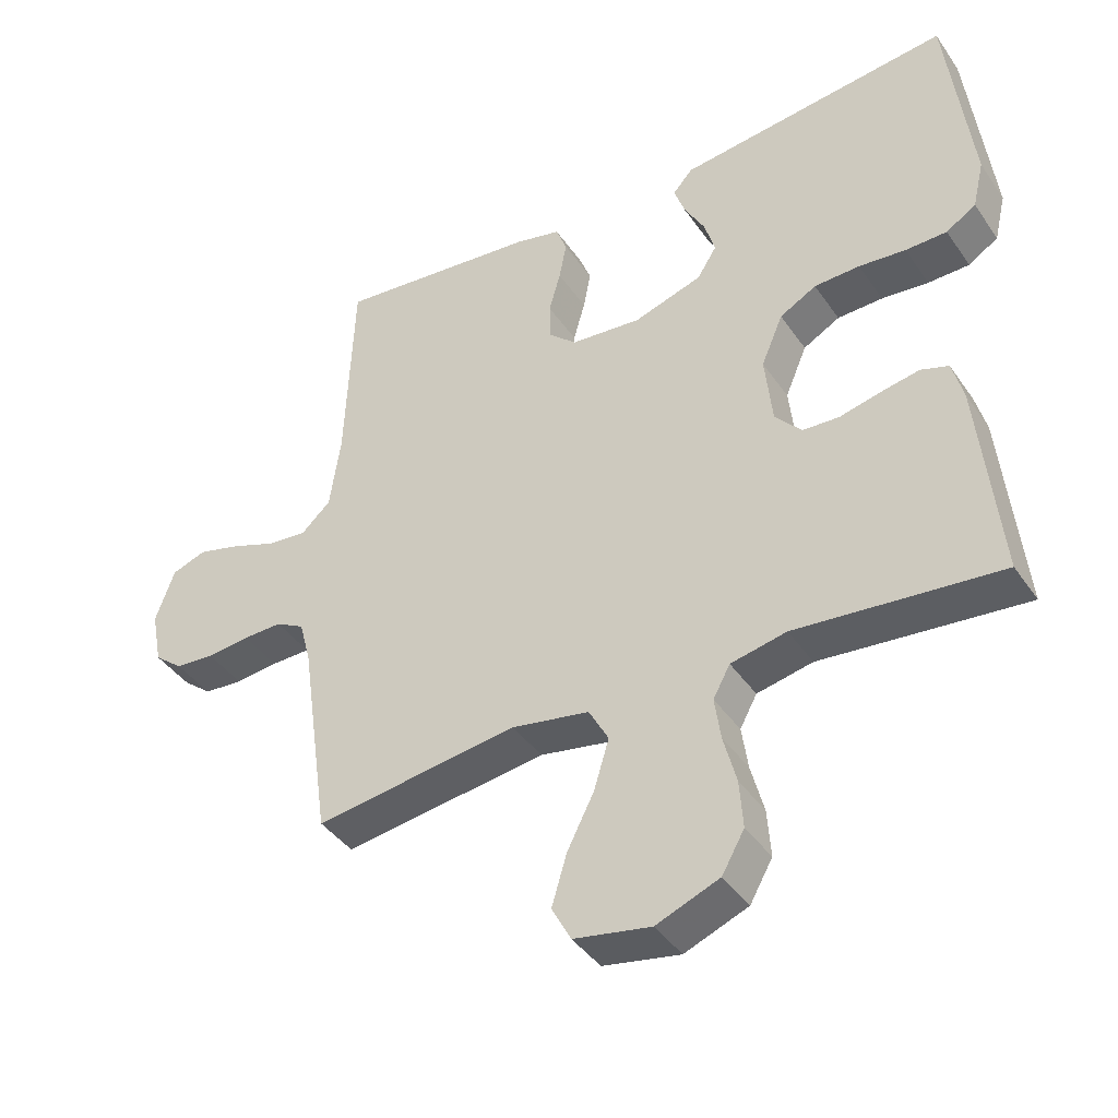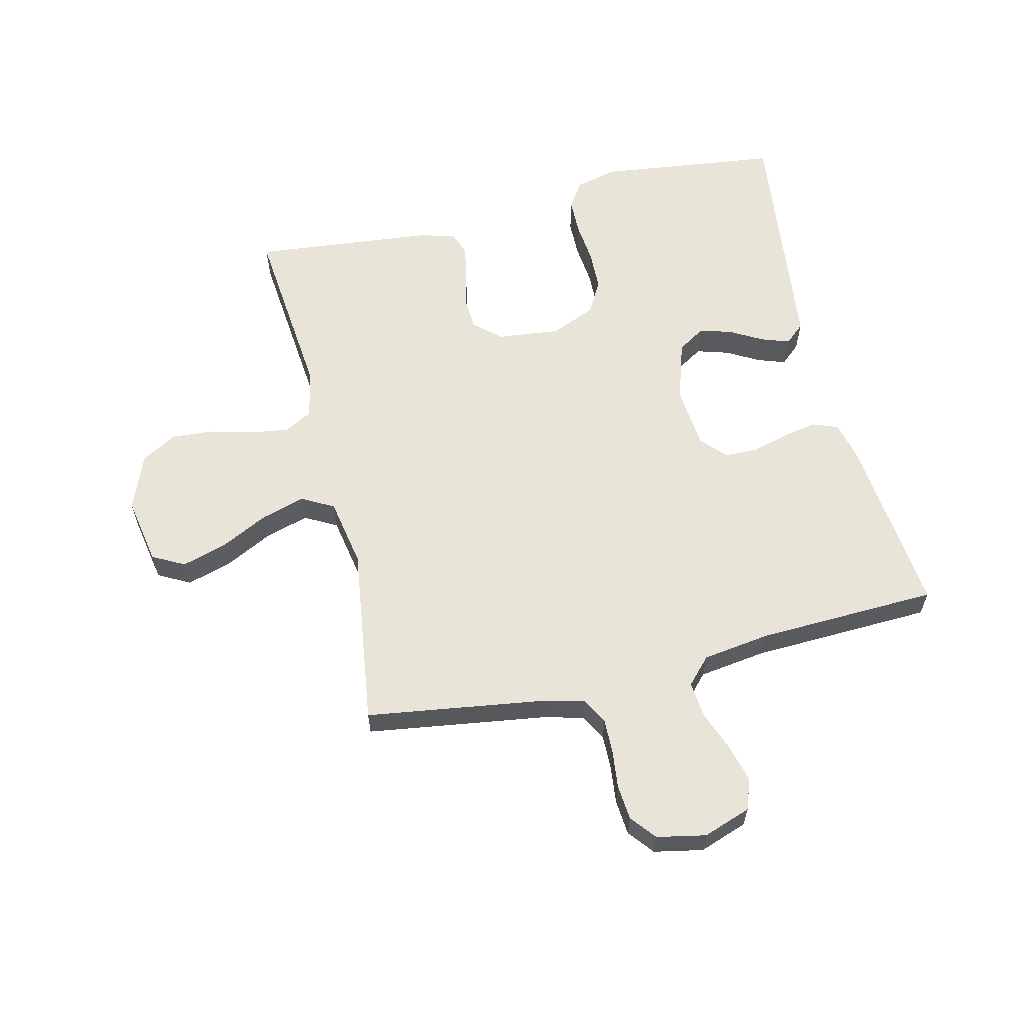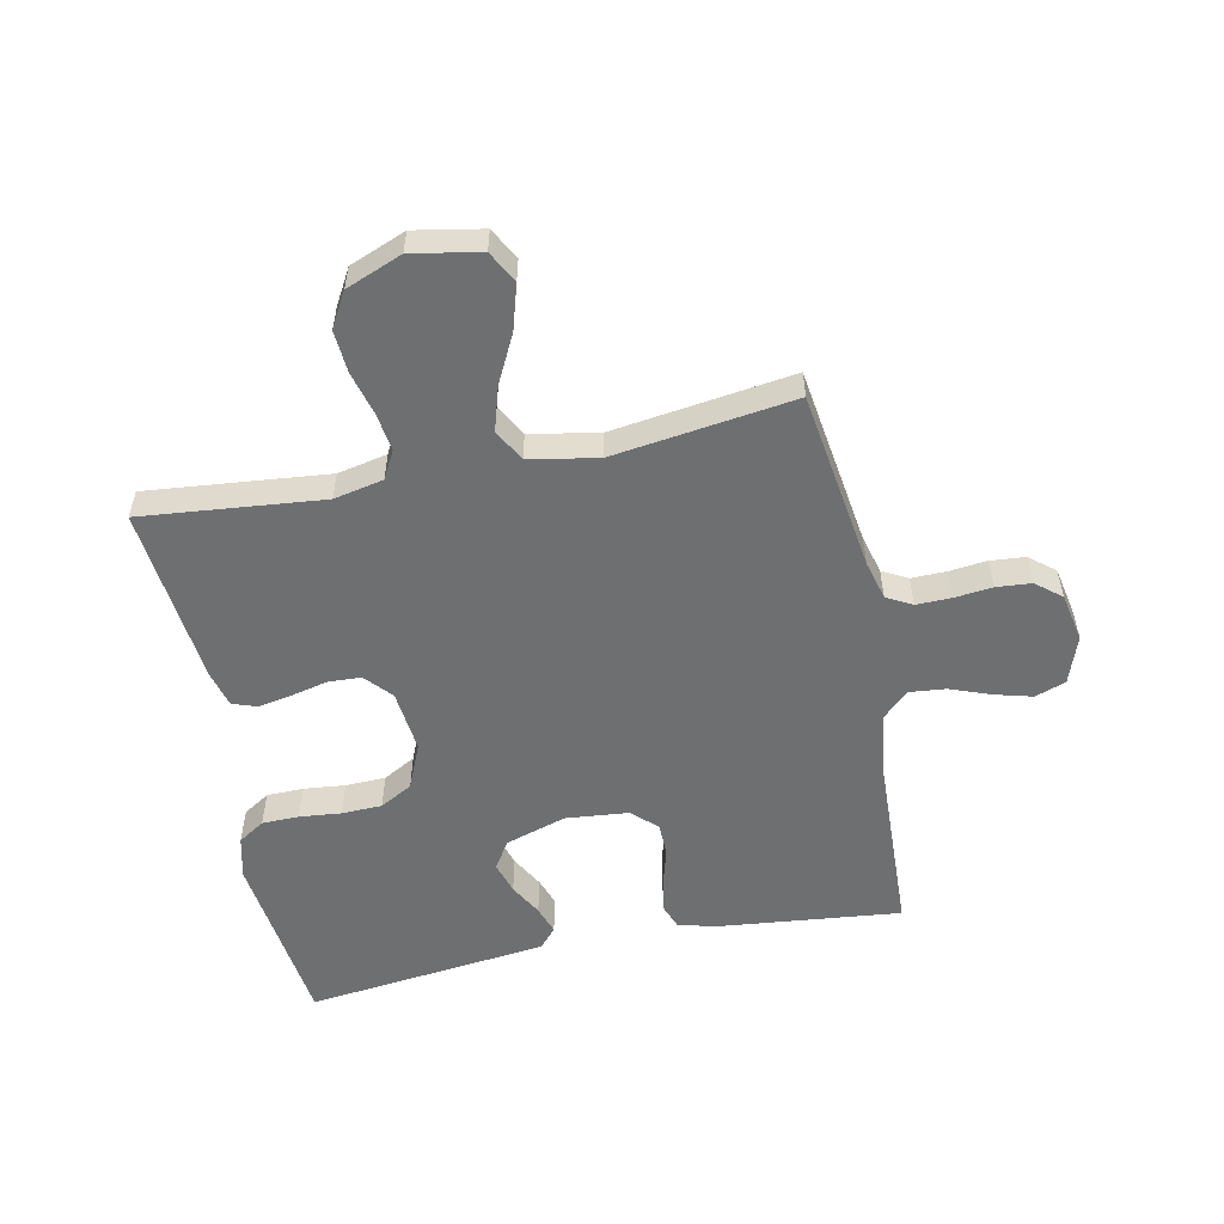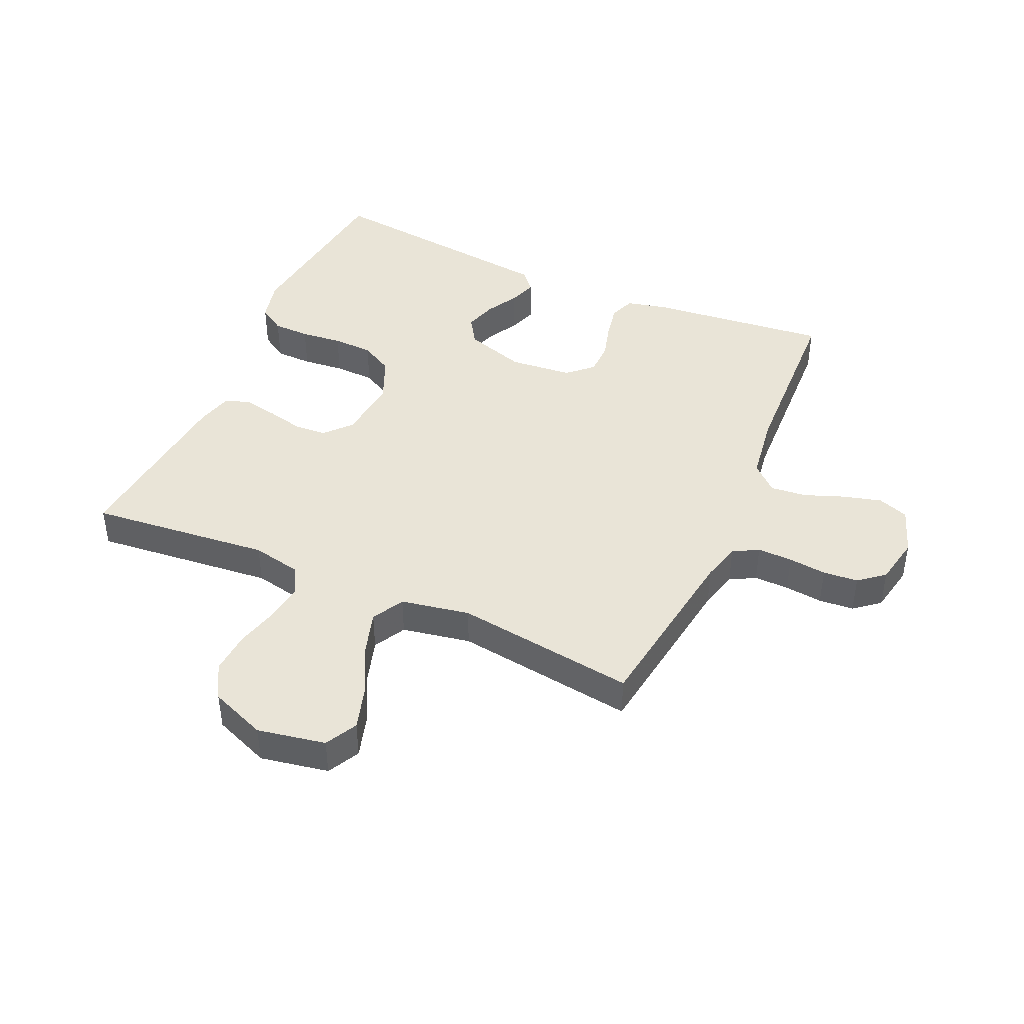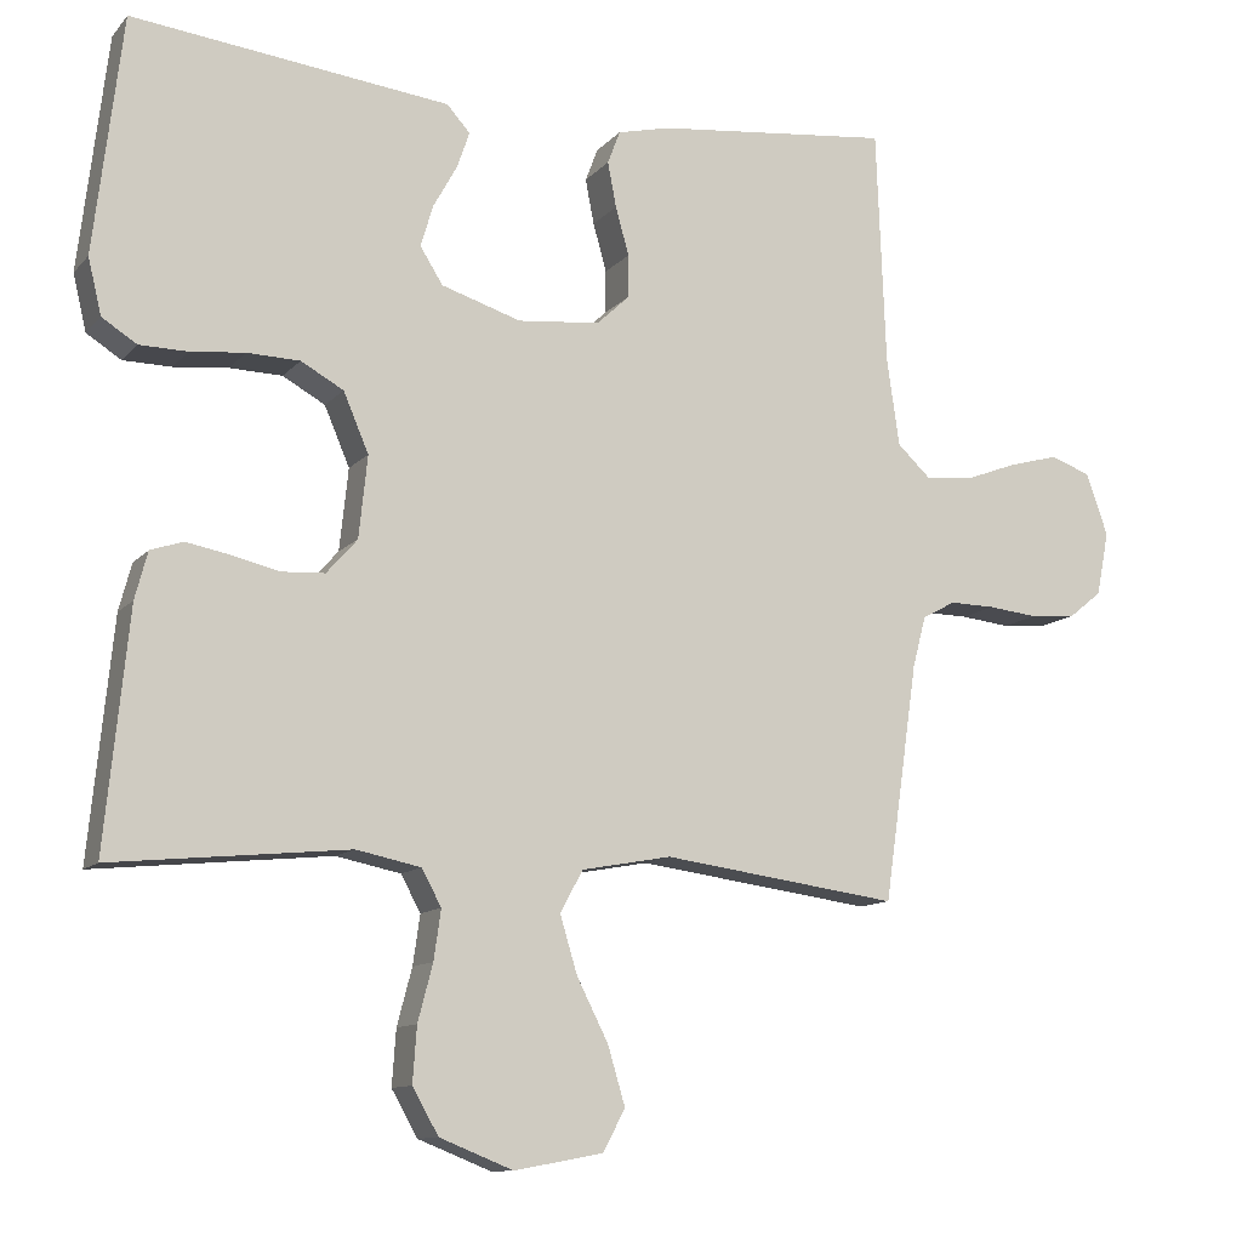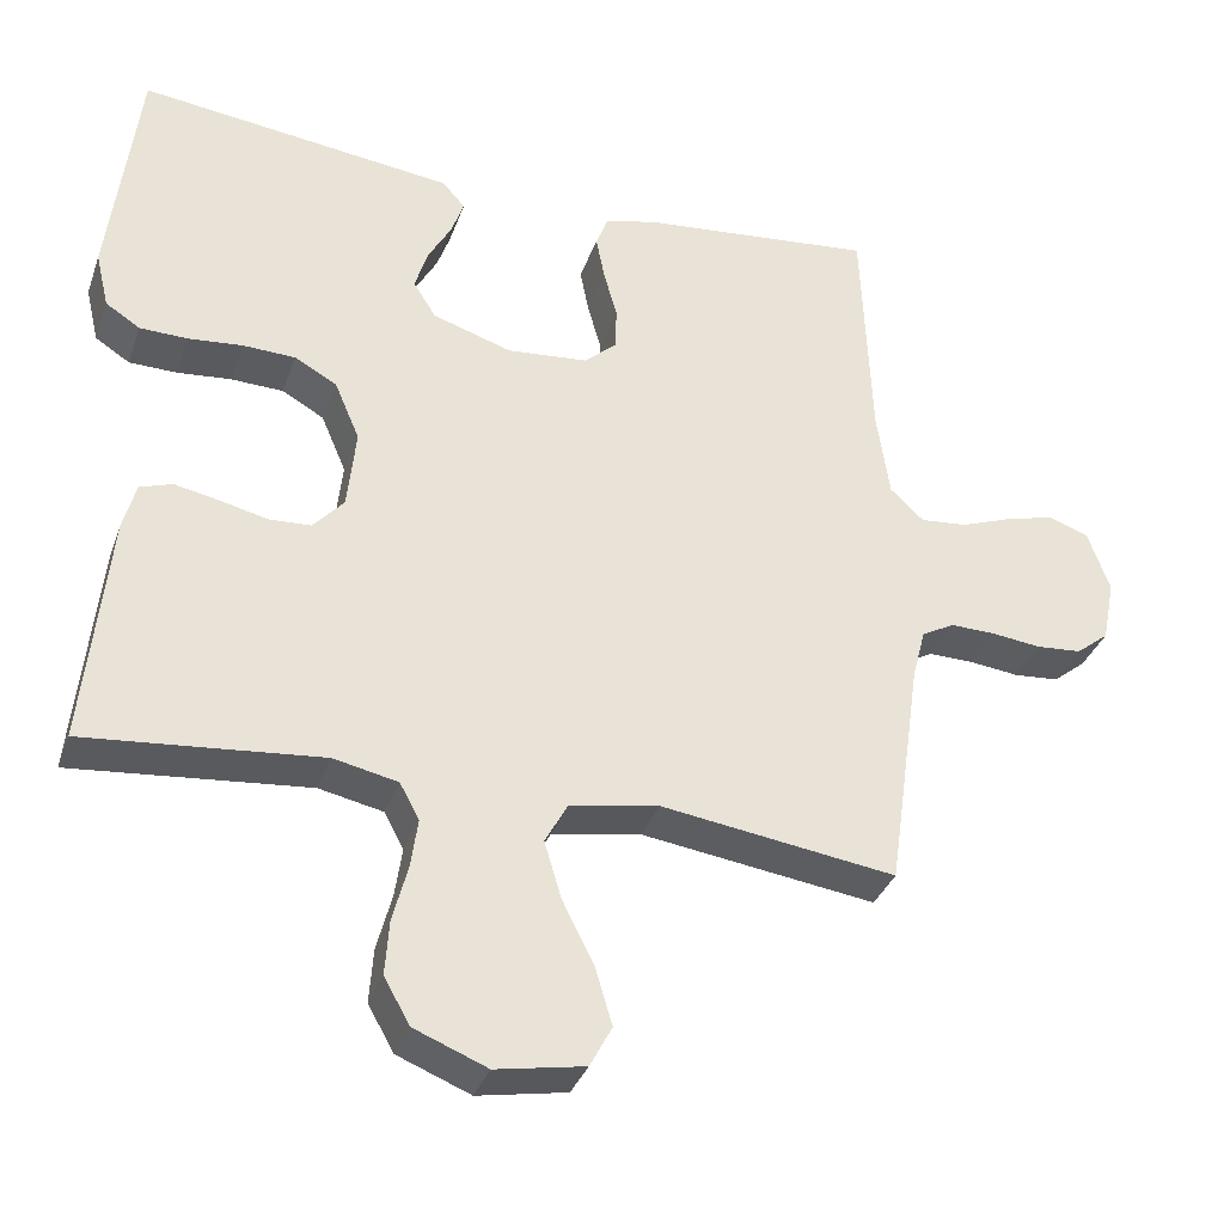
<metadata>
{"format":"obj","ext":"obj","renderer":"f3d","projection":"perspective","resolution":1024,"background":"white","views":[{"elev":-41.0,"azim":31.4,"up":"+Z"},{"elev":60.6,"azim":-103.3,"up":"+Y"},{"elev":-54.6,"azim":-168.3,"up":"+Y"},{"elev":43.4,"azim":-156.0,"up":"+Y"},{"elev":-11.3,"azim":155.9,"up":"+Z"},{"elev":-34.7,"azim":161.7,"up":"+Z"}]}
</metadata>
<code>
v -0.5 0.07 0.5
v -0.2 0.07 0.468
v -0.134 0.07 0.452
v -0.118 0.07 0.41
v -0.129 0.07 0.353
v -0.146 0.07 0.292
v -0.145 0.07 0.237
v -0.104 0.07 0.199
v 0 0.07 0.189
v 0.101 0.07 0.221
v 0.13 0.07 0.267
v 0.114 0.07 0.32
v 0.084 0.07 0.374
v 0.068 0.07 0.42
v 0.097 0.07 0.453
v 0.2 0.07 0.465
v 0.5 0.07 0.5
v 0.536 0.07 0.2
v 0.519 0.07 0.129
v 0.475 0.07 0.101
v 0.414 0.07 0.1
v 0.345 0.07 0.107
v 0.278 0.07 0.105
v 0.224 0.07 0.075
v 0.192 0.07 0
v 0.203 0.07 -0.104
v 0.242 0.07 -0.148
v 0.296 0.07 -0.151
v 0.356 0.07 -0.137
v 0.413 0.07 -0.126
v 0.454 0.07 -0.14
v 0.47 0.07 -0.2
v 0.5 0.07 -0.5
v 0.2 0.07 -0.47
v 0.118 0.07 -0.487
v 0.093 0.07 -0.533
v 0.102 0.07 -0.596
v 0.121 0.07 -0.668
v 0.126 0.07 -0.738
v 0.093 0.07 -0.796
v 0 0.07 -0.833
v -0.113 0.07 -0.812
v -0.141 0.07 -0.759
v -0.119 0.07 -0.685
v -0.079 0.07 -0.606
v -0.057 0.07 -0.533
v -0.086 0.07 -0.48
v -0.2 0.07 -0.459
v -0.5 0.07 -0.5
v -0.543 0.07 -0.2
v -0.56 0.07 -0.135
v -0.602 0.07 -0.112
v -0.66 0.07 -0.113
v -0.723 0.07 -0.12
v -0.781 0.07 -0.115
v -0.823 0.07 -0.081
v -0.839 0.07 0
v -0.811 0.07 0.079
v -0.76 0.07 0.097
v -0.697 0.07 0.08
v -0.631 0.07 0.055
v -0.571 0.07 0.049
v -0.528 0.07 0.089
v -0.512 0.07 0.2
v -0.5 0 0.5
v -0.2 0 0.468
v -0.134 0 0.452
v -0.118 0 0.41
v -0.129 0 0.353
v -0.146 0 0.292
v -0.145 0 0.237
v -0.104 0 0.199
v 0 0 0.189
v 0.101 0 0.221
v 0.13 0 0.267
v 0.114 0 0.32
v 0.084 0 0.374
v 0.068 0 0.42
v 0.097 0 0.453
v 0.2 0 0.465
v 0.5 0 0.5
v 0.536 0 0.2
v 0.519 0 0.129
v 0.475 0 0.101
v 0.414 0 0.1
v 0.345 0 0.107
v 0.278 0 0.105
v 0.224 0 0.075
v 0.192 0 0
v 0.203 0 -0.104
v 0.242 0 -0.148
v 0.296 0 -0.151
v 0.356 0 -0.137
v 0.413 0 -0.126
v 0.454 0 -0.14
v 0.47 0 -0.2
v 0.5 0 -0.5
v 0.2 0 -0.47
v 0.118 0 -0.487
v 0.093 0 -0.533
v 0.102 0 -0.596
v 0.121 0 -0.668
v 0.126 0 -0.738
v 0.093 0 -0.796
v 0 0 -0.833
v -0.113 0 -0.812
v -0.141 0 -0.759
v -0.119 0 -0.685
v -0.079 0 -0.606
v -0.057 0 -0.533
v -0.086 0 -0.48
v -0.2 0 -0.459
v -0.5 0 -0.5
v -0.543 0 -0.2
v -0.56 0 -0.135
v -0.602 0 -0.112
v -0.66 0 -0.113
v -0.723 0 -0.12
v -0.781 0 -0.115
v -0.823 0 -0.081
v -0.839 0 0
v -0.811 0 0.079
v -0.76 0 0.097
v -0.697 0 0.08
v -0.631 0 0.055
v -0.571 0 0.049
v -0.528 0 0.089
v -0.512 0 0.2
f 58 59 60 61
f 56 57 58 61
f 56 61 62
f 53 54 55 56
f 52 53 56 62
f 51 52 62 63
f 48 49 50
f 47 48 50 51
f 42 43 44 45
f 42 45 46
f 41 42 46
f 40 41 46
f 37 38 39 40
f 36 37 40 46
f 35 36 46 47
f 31 32 33 34
f 28 29 30 31
f 28 31 34 35
f 19 20 21 22
f 19 22 23
f 16 17 18 19
f 16 19 23
f 15 16 23 24
f 12 13 14 15
f 11 12 15 24
f 3 4 5 6
f 1 2 3 6
f 64 1 6 7
f 63 64 7 8
f 51 63 8 9
f 47 51 9 10
f 27 28 35 47
f 26 27 47
f 25 26 47 10
f 10 11 24 25
f 125 124 123 122
f 125 122 121 120
f 126 125 120
f 120 119 118 117
f 126 120 117 116
f 127 126 116 115
f 114 113 112
f 115 114 112 111
f 109 108 107 106
f 110 109 106
f 110 106 105
f 110 105 104
f 104 103 102 101
f 110 104 101 100
f 111 110 100 99
f 98 97 96 95
f 95 94 93 92
f 99 98 95 92
f 86 85 84 83
f 87 86 83
f 83 82 81 80
f 87 83 80
f 88 87 80 79
f 79 78 77 76
f 88 79 76 75
f 70 69 68 67
f 70 67 66 65
f 71 70 65 128
f 72 71 128 127
f 73 72 127 115
f 74 73 115 111
f 111 99 92 91
f 111 91 90
f 74 111 90 89
f 89 88 75 74
f 1 65 66 2
f 2 66 67 3
f 3 67 68 4
f 4 68 69 5
f 5 69 70 6
f 6 70 71 7
f 7 71 72 8
f 8 72 73 9
f 9 73 74 10
f 10 74 75 11
f 11 75 76 12
f 12 76 77 13
f 13 77 78 14
f 14 78 79 15
f 15 79 80 16
f 16 80 81 17
f 17 81 82 18
f 18 82 83 19
f 19 83 84 20
f 20 84 85 21
f 21 85 86 22
f 22 86 87 23
f 23 87 88 24
f 24 88 89 25
f 25 89 90 26
f 26 90 91 27
f 27 91 92 28
f 28 92 93 29
f 29 93 94 30
f 30 94 95 31
f 31 95 96 32
f 32 96 97 33
f 33 97 98 34
f 34 98 99 35
f 35 99 100 36
f 36 100 101 37
f 37 101 102 38
f 38 102 103 39
f 39 103 104 40
f 40 104 105 41
f 41 105 106 42
f 42 106 107 43
f 43 107 108 44
f 44 108 109 45
f 45 109 110 46
f 46 110 111 47
f 47 111 112 48
f 48 112 113 49
f 49 113 114 50
f 50 114 115 51
f 51 115 116 52
f 52 116 117 53
f 53 117 118 54
f 54 118 119 55
f 55 119 120 56
f 56 120 121 57
f 57 121 122 58
f 58 122 123 59
f 59 123 124 60
f 60 124 125 61
f 61 125 126 62
f 62 126 127 63
f 63 127 128 64
f 64 128 65 1

</code>
